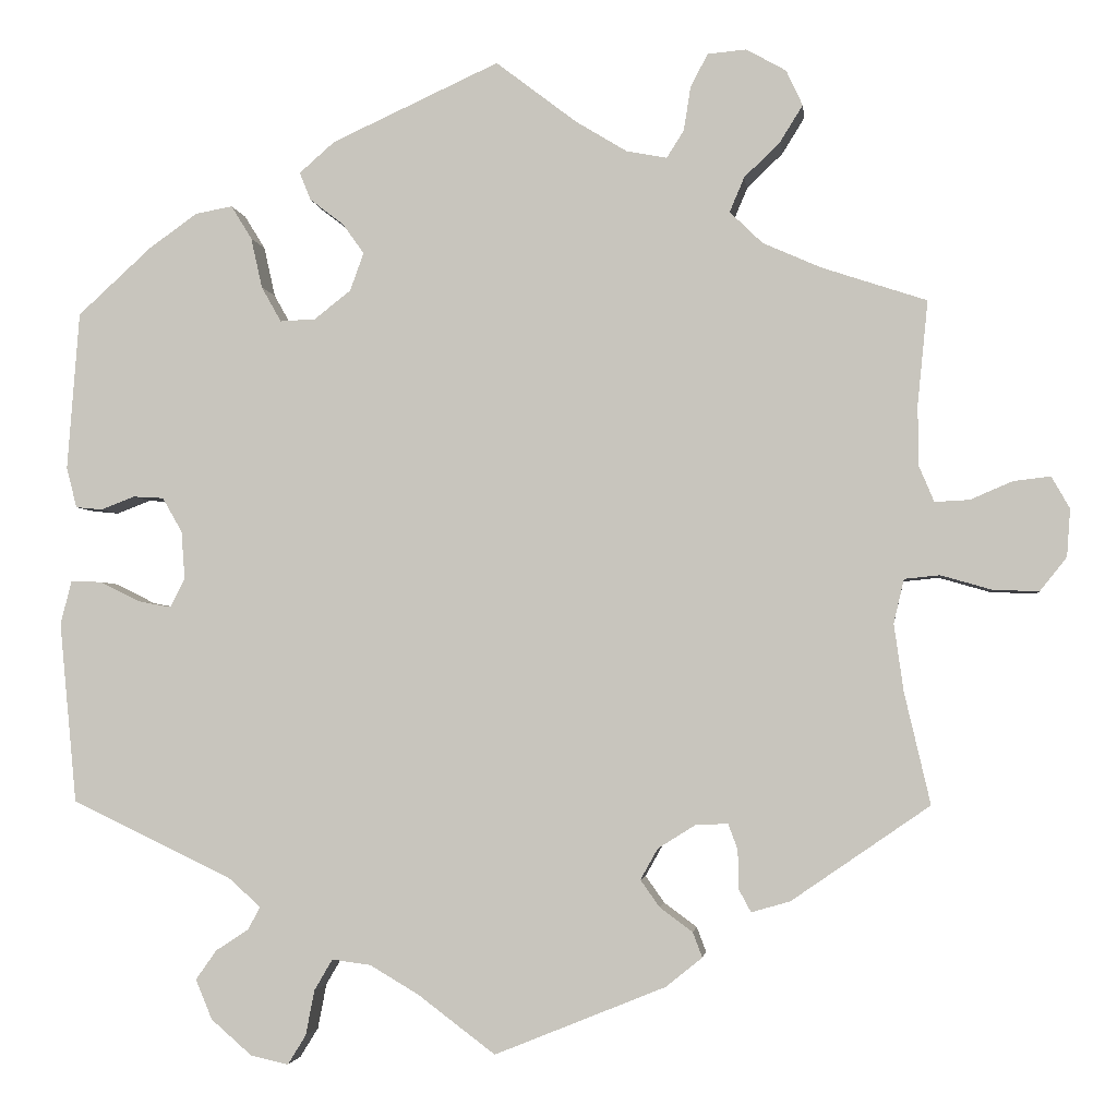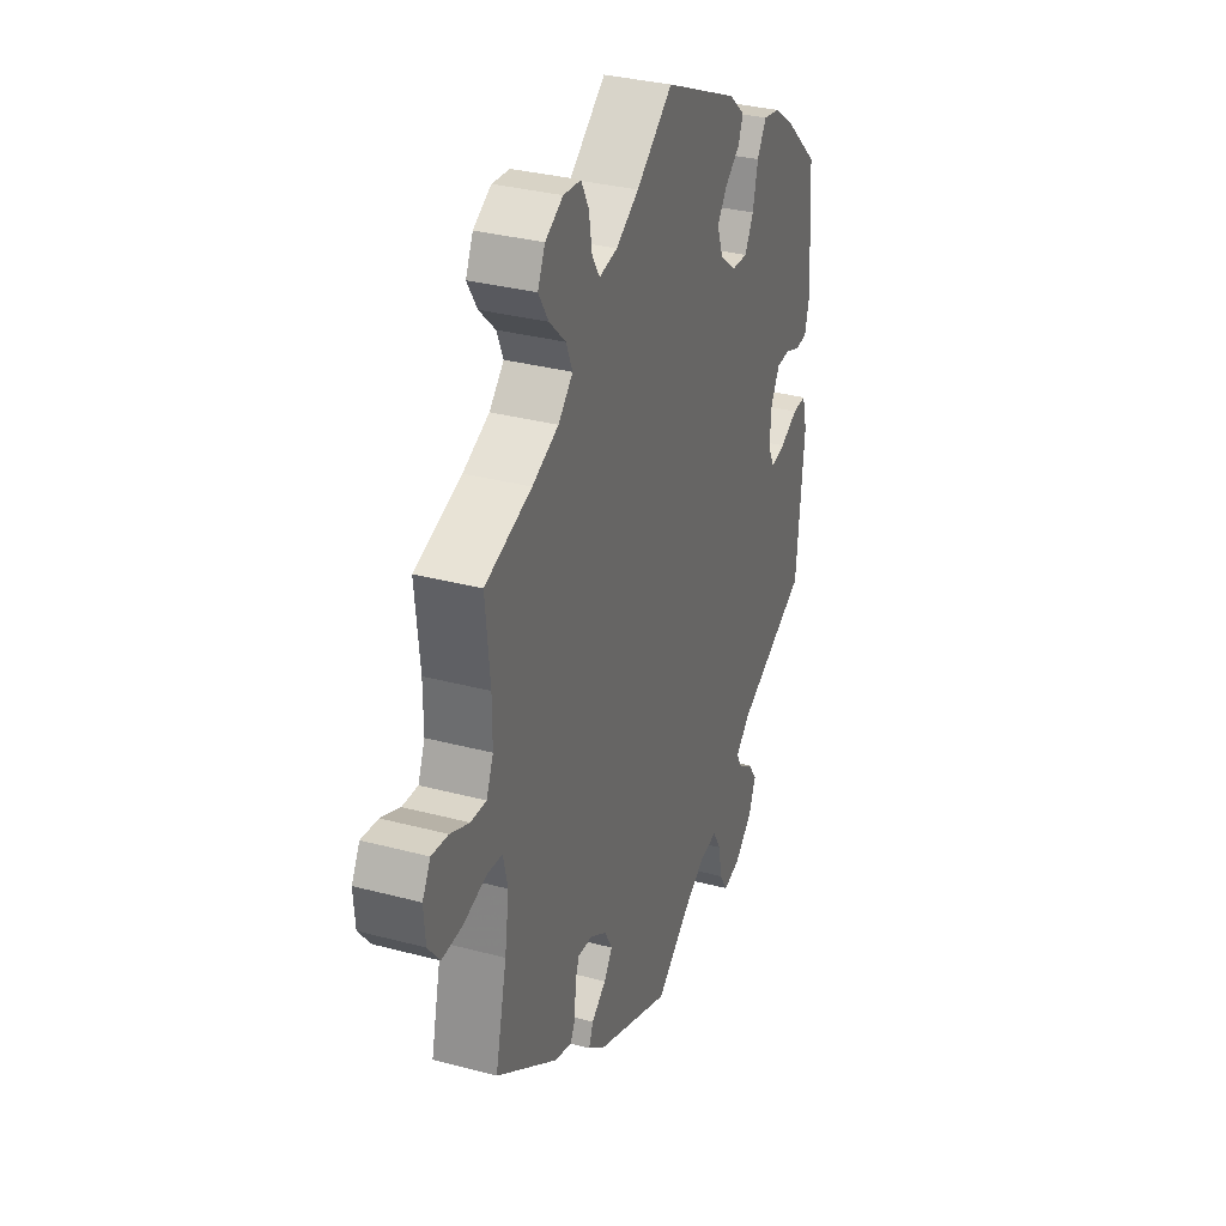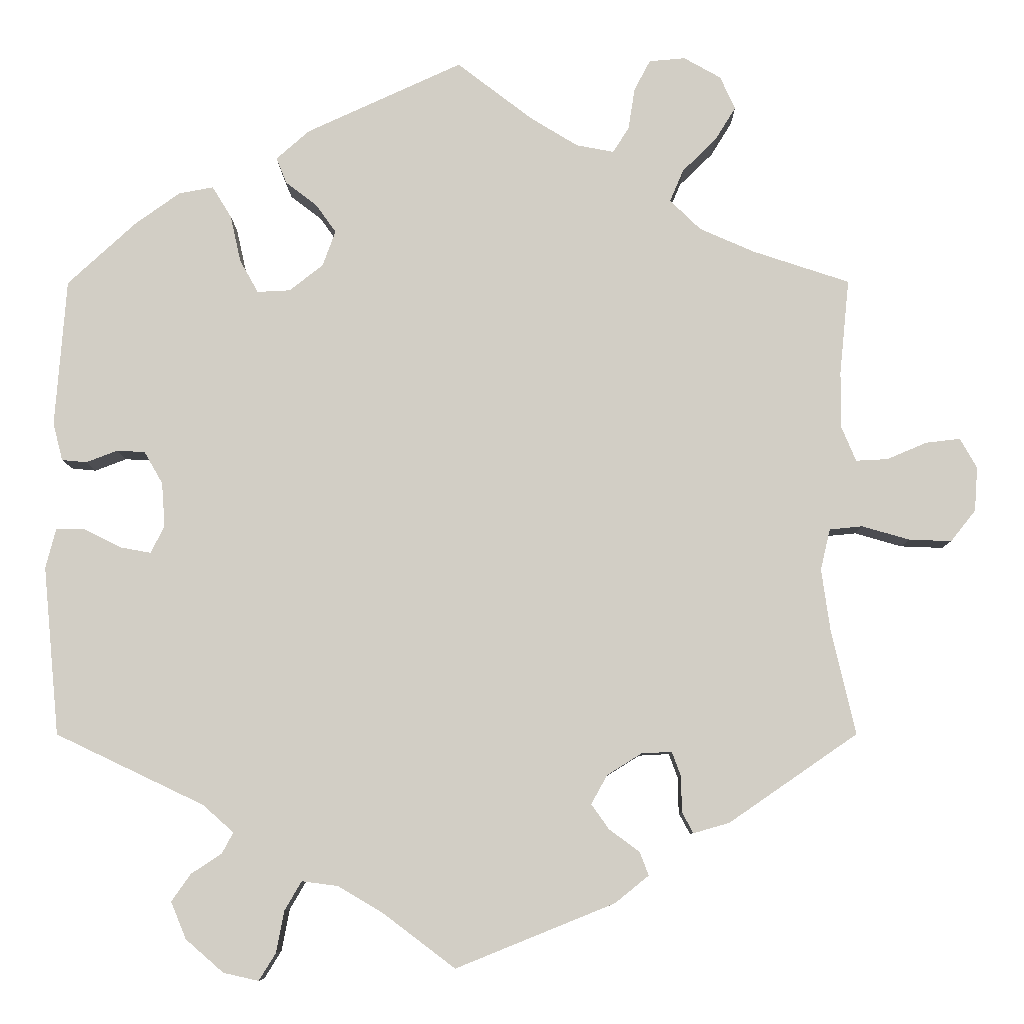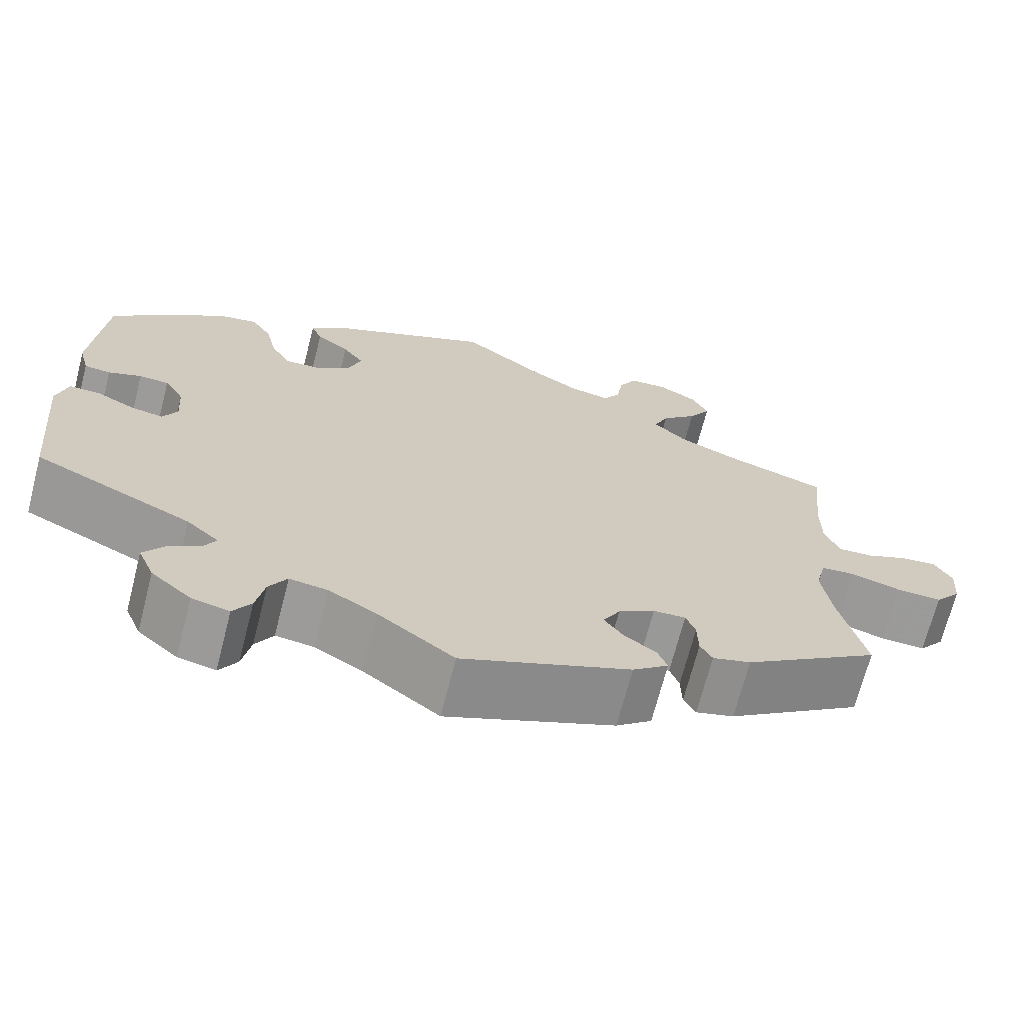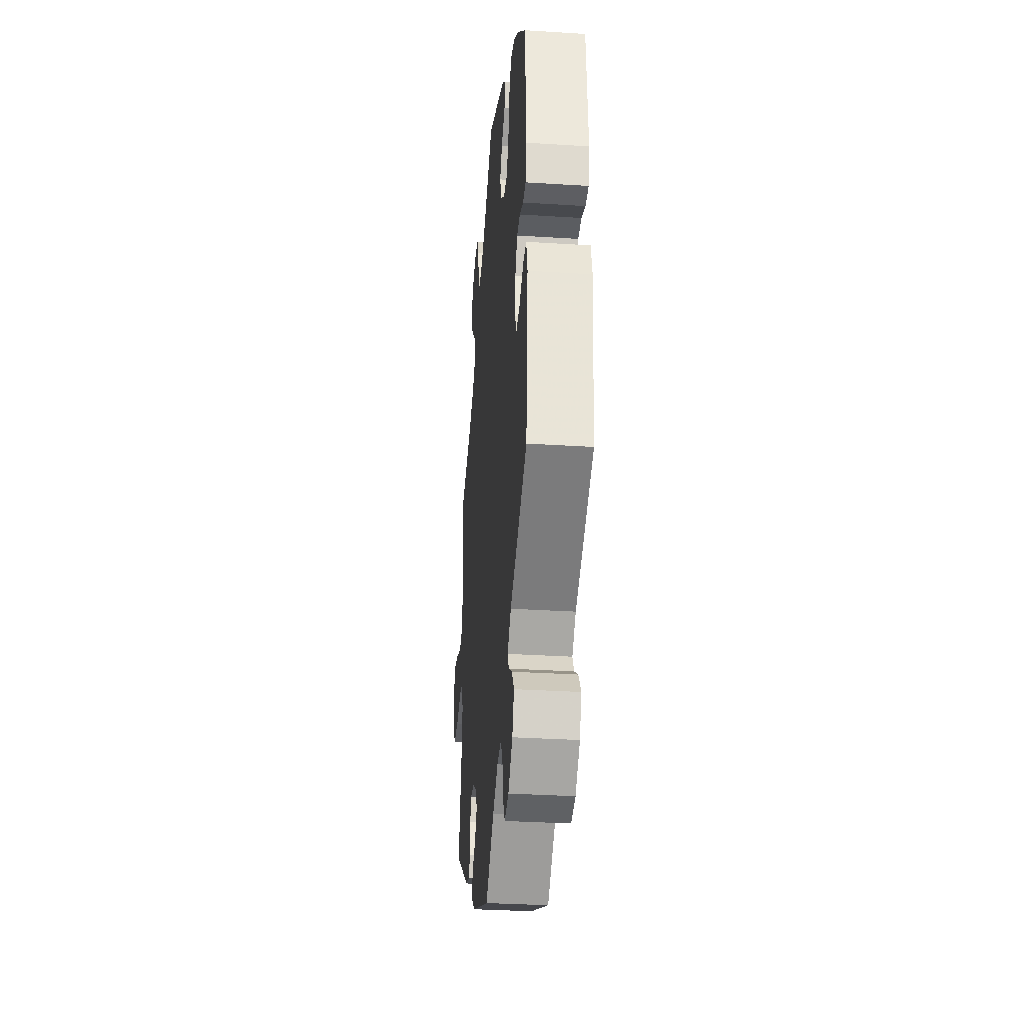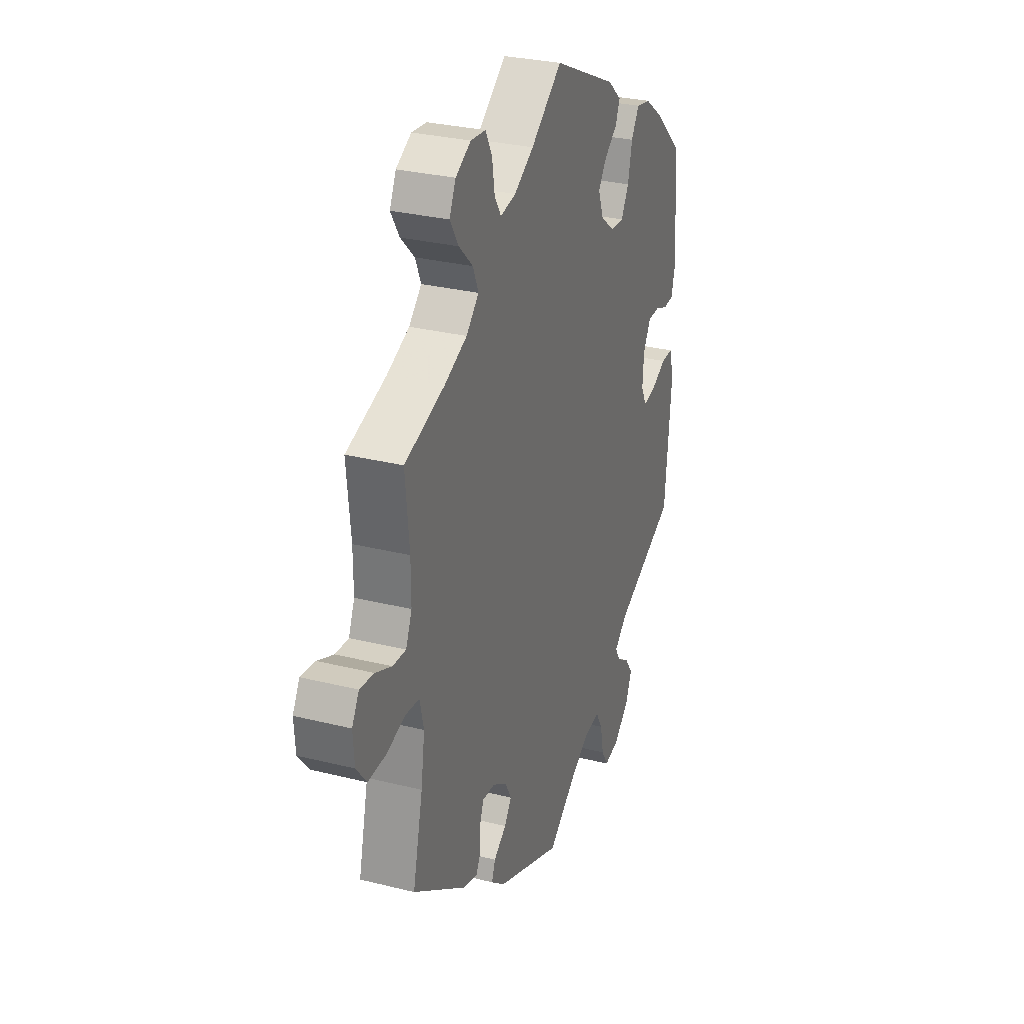
<metadata>
{"format":"obj","ext":"obj","renderer":"f3d","projection":"perspective","resolution":1024,"background":"white","views":[{"elev":-2.9,"azim":-173.3,"up":"+Z"},{"elev":32.6,"azim":-69.7,"up":"+Z"},{"elev":-7.8,"azim":-179.6,"up":"+Z"},{"elev":-69.3,"azim":165.6,"up":"+Z"},{"elev":-32.9,"azim":85.0,"up":"+Z"},{"elev":29.4,"azim":-69.7,"up":"+Z"}]}
</metadata>
<code>
v 0.315 0.07 -0.377
v 0.277 0.07 -0.411
v 0.291 0.07 -0.437
v 0.329 0.07 -0.462
v 0.353 0.07 -0.496
v 0.334 0.07 -0.542
v 0.287 0.07 -0.583
v 0.243 0.07 -0.593
v 0.222 0.07 -0.559
v 0.212 0.07 -0.507
v 0.191 0.07 -0.471
v 0.146 0.07 -0.477
v 0.09 0.07 -0.51
v 0 0.07 -0.578
v -0.198 0.07 -0.498
v -0.24 0.07 -0.464
v -0.229 0.07 -0.435
v -0.191 0.07 -0.407
v -0.169 0.07 -0.376
v -0.189 0.07 -0.34
v -0.232 0.07 -0.313
v -0.27 0.07 -0.311
v -0.281 0.07 -0.341
v -0.282 0.07 -0.386
v -0.296 0.07 -0.412
v -0.341 0.07 -0.399
v -0.501 0.07 -0.289
v -0.471 0.07 -0.16
v -0.46 0.07 -0.082
v -0.472 0.07 -0.031
v -0.513 0.07 -0.027
v -0.572 0.07 -0.044
v -0.625 0.07 -0.046
v -0.656 0.07 -0.007
v -0.66 0.07 0.048
v -0.639 0.07 0.085
v -0.596 0.07 0.08
v -0.547 0.07 0.059
v -0.507 0.07 0.057
v -0.489 0.07 0.1
v -0.489 0.07 0.17
v -0.501 0.07 0.289
v -0.38 0.07 0.329
v -0.312 0.07 0.359
v -0.274 0.07 0.396
v -0.291 0.07 0.436
v -0.333 0.07 0.477
v -0.359 0.07 0.519
v -0.34 0.07 0.56
v -0.294 0.07 0.586
v -0.249 0.07 0.582
v -0.229 0.07 0.544
v -0.221 0.07 0.493
v -0.201 0.07 0.461
v -0.154 0.07 0.47
v -0.095 0.07 0.506
v -0.001 0.07 0.578
v 0.193 0.07 0.489
v 0.234 0.07 0.453
v 0.221 0.07 0.421
v 0.182 0.07 0.391
v 0.157 0.07 0.356
v 0.173 0.07 0.312
v 0.215 0.07 0.279
v 0.256 0.07 0.277
v 0.279 0.07 0.318
v 0.292 0.07 0.376
v 0.316 0.07 0.415
v 0.359 0.07 0.407
v 0.415 0.07 0.367
v 0.5 0.07 0.289
v 0.514 0.07 0.106
v 0.502 0.07 0.059
v 0.471 0.07 0.056
v 0.432 0.07 0.071
v 0.397 0.07 0.069
v 0.374 0.07 0.029
v 0.37 0.07 -0.026
v 0.387 0.07 -0.06
v 0.425 0.07 -0.053
v 0.471 0.07 -0.03
v 0.507 0.07 -0.029
v 0.52 0.07 -0.079
v 0.5 0.07 -0.289
v 0.315 0 -0.377
v 0.277 0 -0.411
v 0.291 0 -0.437
v 0.329 0 -0.462
v 0.353 0 -0.496
v 0.334 0 -0.542
v 0.287 0 -0.583
v 0.243 0 -0.593
v 0.222 0 -0.559
v 0.212 0 -0.507
v 0.191 0 -0.471
v 0.146 0 -0.477
v 0.09 0 -0.51
v 0 0 -0.578
v -0.198 0 -0.498
v -0.24 0 -0.464
v -0.229 0 -0.435
v -0.191 0 -0.407
v -0.169 0 -0.376
v -0.189 0 -0.34
v -0.232 0 -0.313
v -0.27 0 -0.311
v -0.281 0 -0.341
v -0.282 0 -0.386
v -0.296 0 -0.412
v -0.341 0 -0.399
v -0.501 0 -0.289
v -0.471 0 -0.16
v -0.46 0 -0.082
v -0.472 0 -0.031
v -0.513 0 -0.027
v -0.572 0 -0.044
v -0.625 0 -0.046
v -0.656 0 -0.007
v -0.66 0 0.048
v -0.639 0 0.085
v -0.596 0 0.08
v -0.547 0 0.059
v -0.507 0 0.057
v -0.489 0 0.1
v -0.489 0 0.17
v -0.501 0 0.289
v -0.38 0 0.329
v -0.312 0 0.359
v -0.274 0 0.396
v -0.291 0 0.436
v -0.333 0 0.477
v -0.359 0 0.519
v -0.34 0 0.56
v -0.294 0 0.586
v -0.249 0 0.582
v -0.229 0 0.544
v -0.221 0 0.493
v -0.201 0 0.461
v -0.154 0 0.47
v -0.095 0 0.506
v -0.001 0 0.578
v 0.193 0 0.489
v 0.234 0 0.453
v 0.221 0 0.421
v 0.182 0 0.391
v 0.157 0 0.356
v 0.173 0 0.312
v 0.215 0 0.279
v 0.256 0 0.277
v 0.279 0 0.318
v 0.292 0 0.376
v 0.316 0 0.415
v 0.359 0 0.407
v 0.415 0 0.367
v 0.5 0 0.289
v 0.514 0 0.106
v 0.502 0 0.059
v 0.471 0 0.056
v 0.432 0 0.071
v 0.397 0 0.069
v 0.374 0 0.029
v 0.37 0 -0.026
v 0.387 0 -0.06
v 0.425 0 -0.053
v 0.471 0 -0.03
v 0.507 0 -0.029
v 0.52 0 -0.079
v 0.5 0 -0.289
f 83 84 1
f 80 81 82 83
f 79 80 83 1
f 78 79 1 2
f 77 78 2
f 72 73 74 75
f 72 75 76
f 71 72 76
f 70 71 76 77
f 66 67 68 69
f 65 66 69 70
f 58 59 60 61
f 56 57 58 61
f 55 56 61 62
f 54 55 62 63
f 50 51 52 53
f 50 53 54
f 49 50 54
f 46 47 48 49
f 45 46 49 54
f 44 45 54 63
f 41 42 43
f 40 41 43 44
f 39 40 44 63
f 35 36 37 38
f 35 38 39
f 34 35 39
f 31 32 33 34
f 30 31 34 39
f 25 26 27 28
f 23 24 25 28
f 22 23 28 29
f 21 22 29 30
f 15 16 17 18
f 13 14 15 18
f 12 13 18 19
f 11 12 19 20
f 7 8 9 10
f 7 10 11
f 6 7 11
f 3 4 5 6
f 2 3 6 11
f 65 70 77 2
f 30 39 63 64
f 21 30 64 65
f 20 21 65
f 2 11 20 65
f 85 168 167
f 167 166 165 164
f 85 167 164 163
f 86 85 163 162
f 86 162 161
f 159 158 157 156
f 160 159 156
f 160 156 155
f 161 160 155 154
f 153 152 151 150
f 154 153 150 149
f 145 144 143 142
f 145 142 141 140
f 146 145 140 139
f 147 146 139 138
f 137 136 135 134
f 138 137 134
f 138 134 133
f 133 132 131 130
f 138 133 130 129
f 147 138 129 128
f 127 126 125
f 128 127 125 124
f 147 128 124 123
f 122 121 120 119
f 123 122 119
f 123 119 118
f 118 117 116 115
f 123 118 115 114
f 112 111 110 109
f 112 109 108 107
f 113 112 107 106
f 114 113 106 105
f 102 101 100 99
f 102 99 98 97
f 103 102 97 96
f 104 103 96 95
f 94 93 92 91
f 95 94 91
f 95 91 90
f 90 89 88 87
f 95 90 87 86
f 86 161 154 149
f 148 147 123 114
f 149 148 114 105
f 149 105 104
f 149 104 95 86
f 1 85 86 2
f 2 86 87 3
f 3 87 88 4
f 4 88 89 5
f 5 89 90 6
f 6 90 91 7
f 7 91 92 8
f 8 92 93 9
f 9 93 94 10
f 10 94 95 11
f 11 95 96 12
f 12 96 97 13
f 13 97 98 14
f 14 98 99 15
f 15 99 100 16
f 16 100 101 17
f 17 101 102 18
f 18 102 103 19
f 19 103 104 20
f 20 104 105 21
f 21 105 106 22
f 22 106 107 23
f 23 107 108 24
f 24 108 109 25
f 25 109 110 26
f 26 110 111 27
f 27 111 112 28
f 28 112 113 29
f 29 113 114 30
f 30 114 115 31
f 31 115 116 32
f 32 116 117 33
f 33 117 118 34
f 34 118 119 35
f 35 119 120 36
f 36 120 121 37
f 37 121 122 38
f 38 122 123 39
f 39 123 124 40
f 40 124 125 41
f 41 125 126 42
f 42 126 127 43
f 43 127 128 44
f 44 128 129 45
f 45 129 130 46
f 46 130 131 47
f 47 131 132 48
f 48 132 133 49
f 49 133 134 50
f 50 134 135 51
f 51 135 136 52
f 52 136 137 53
f 53 137 138 54
f 54 138 139 55
f 55 139 140 56
f 56 140 141 57
f 57 141 142 58
f 58 142 143 59
f 59 143 144 60
f 60 144 145 61
f 61 145 146 62
f 62 146 147 63
f 63 147 148 64
f 64 148 149 65
f 65 149 150 66
f 66 150 151 67
f 67 151 152 68
f 68 152 153 69
f 69 153 154 70
f 70 154 155 71
f 71 155 156 72
f 72 156 157 73
f 73 157 158 74
f 74 158 159 75
f 75 159 160 76
f 76 160 161 77
f 77 161 162 78
f 78 162 163 79
f 79 163 164 80
f 80 164 165 81
f 81 165 166 82
f 82 166 167 83
f 83 167 168 84
f 84 168 85 1

</code>
